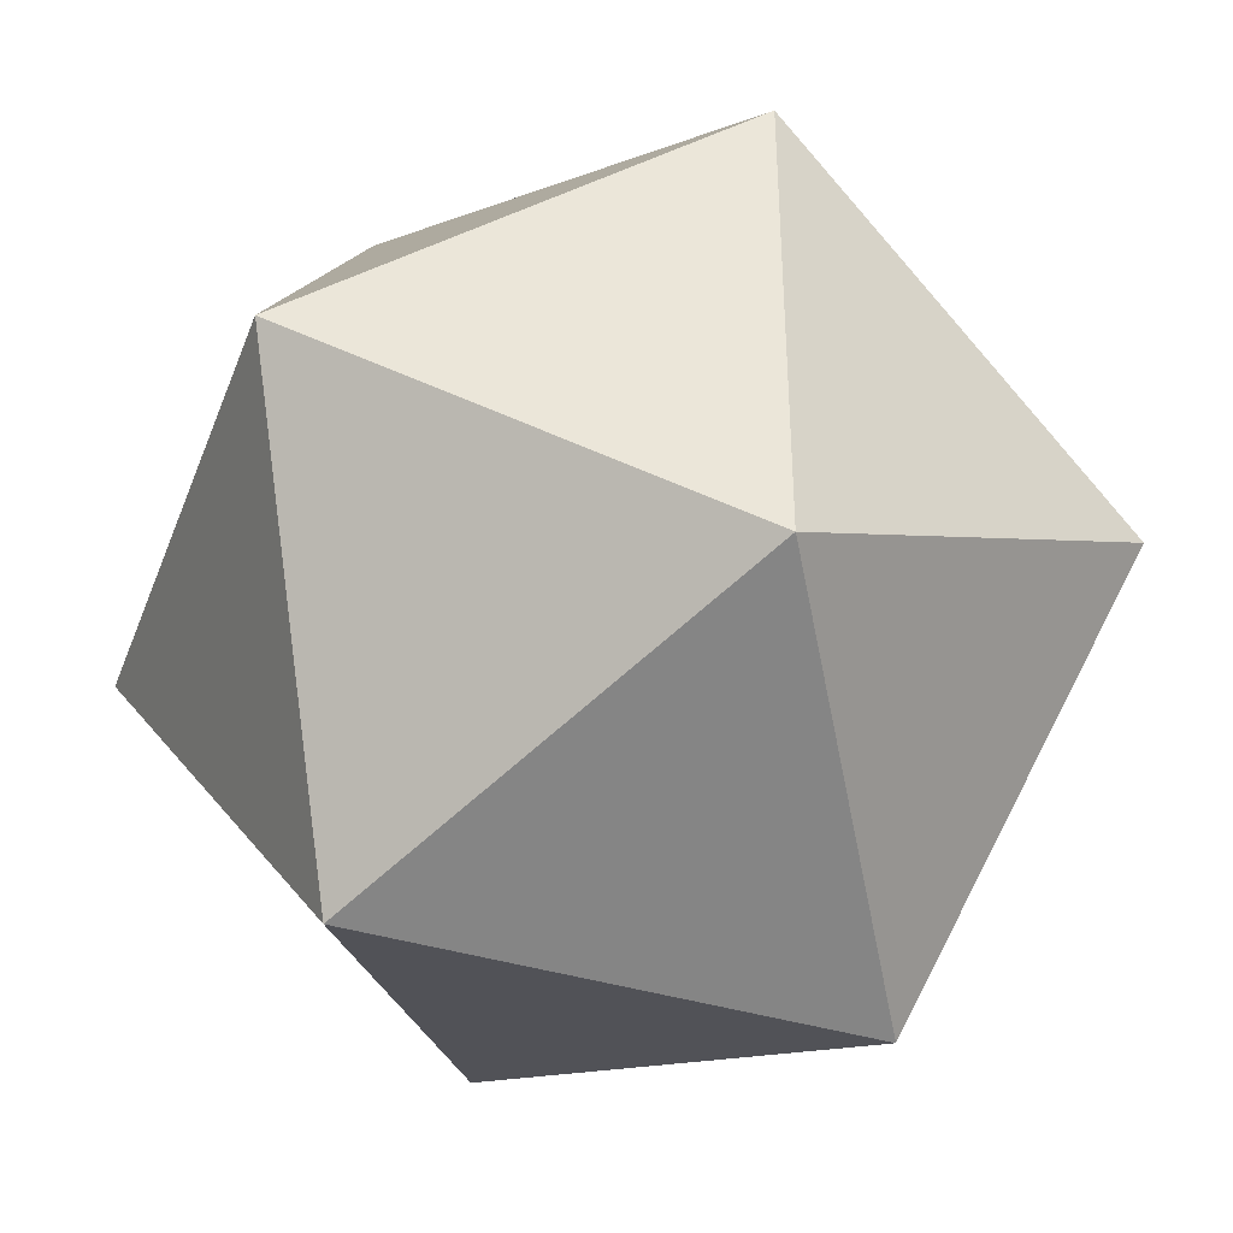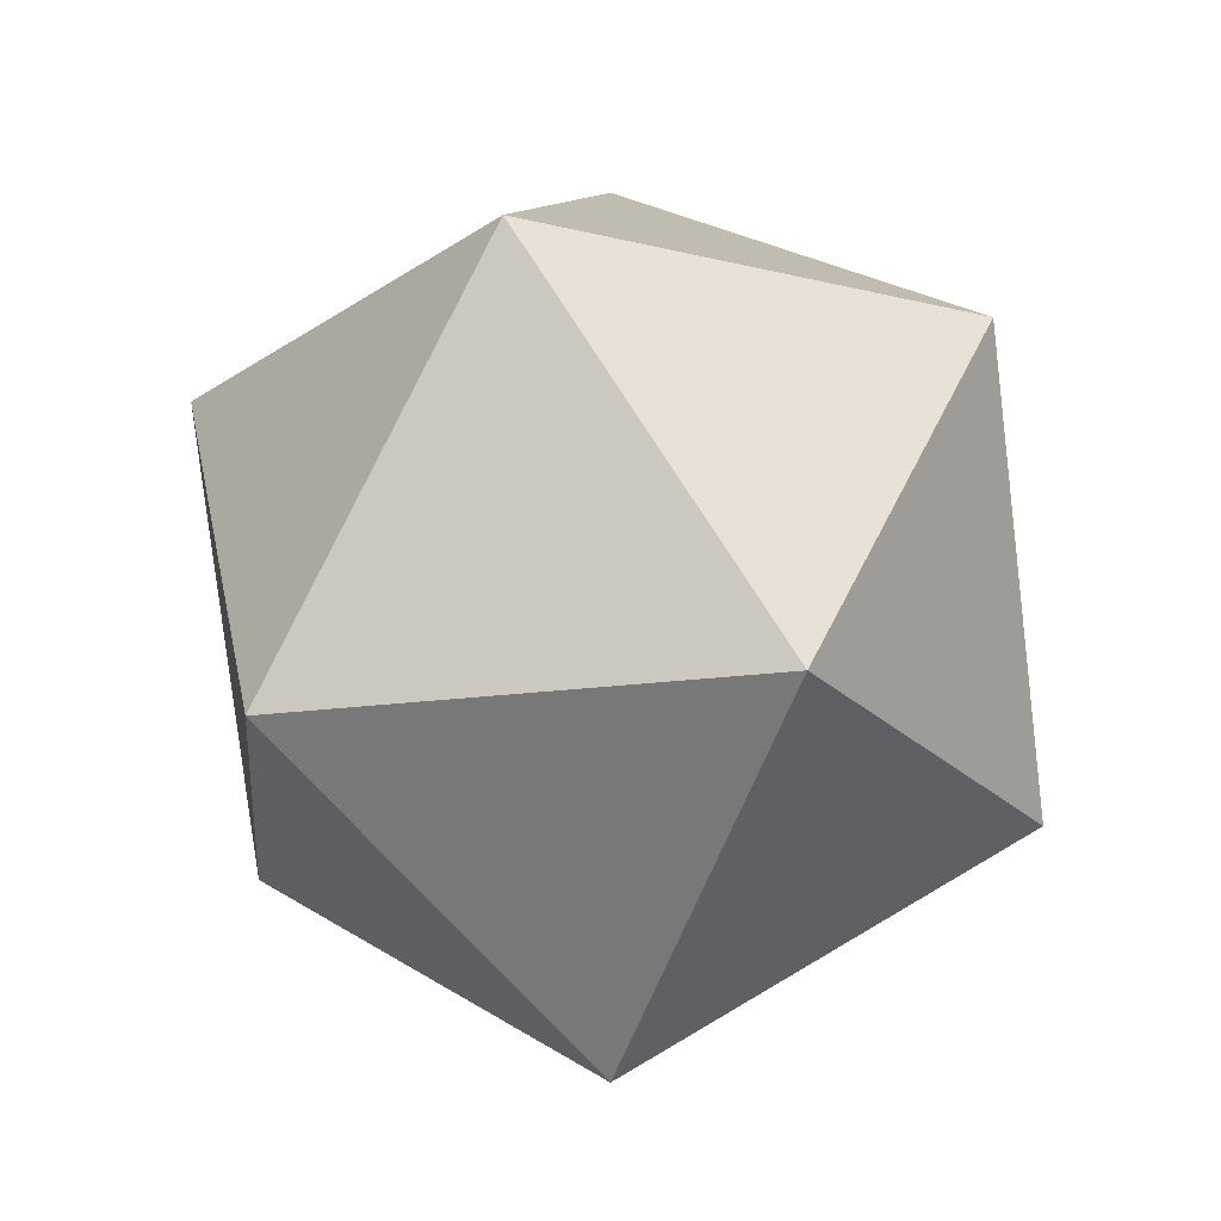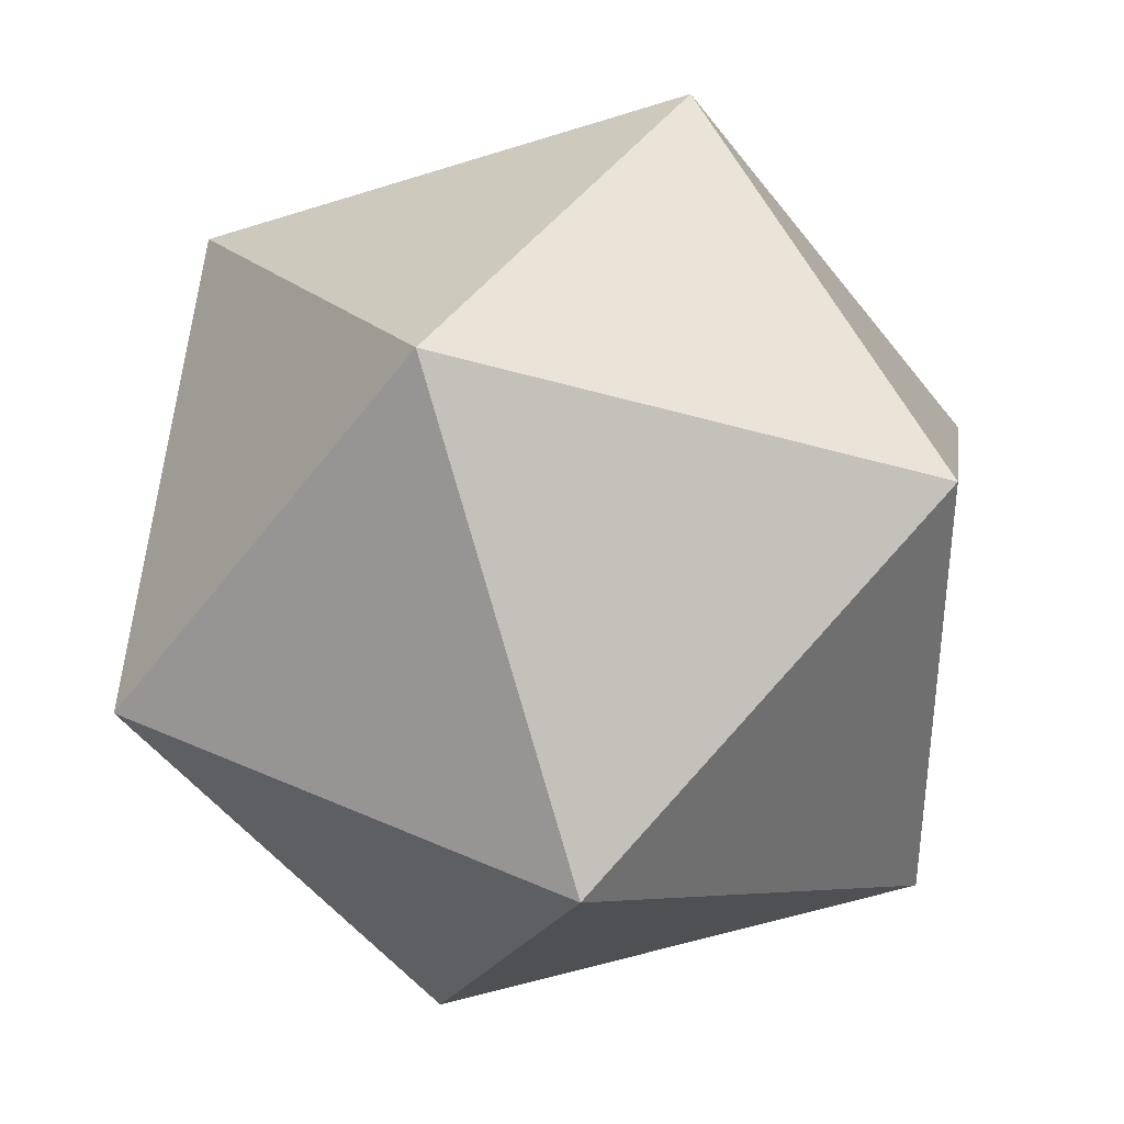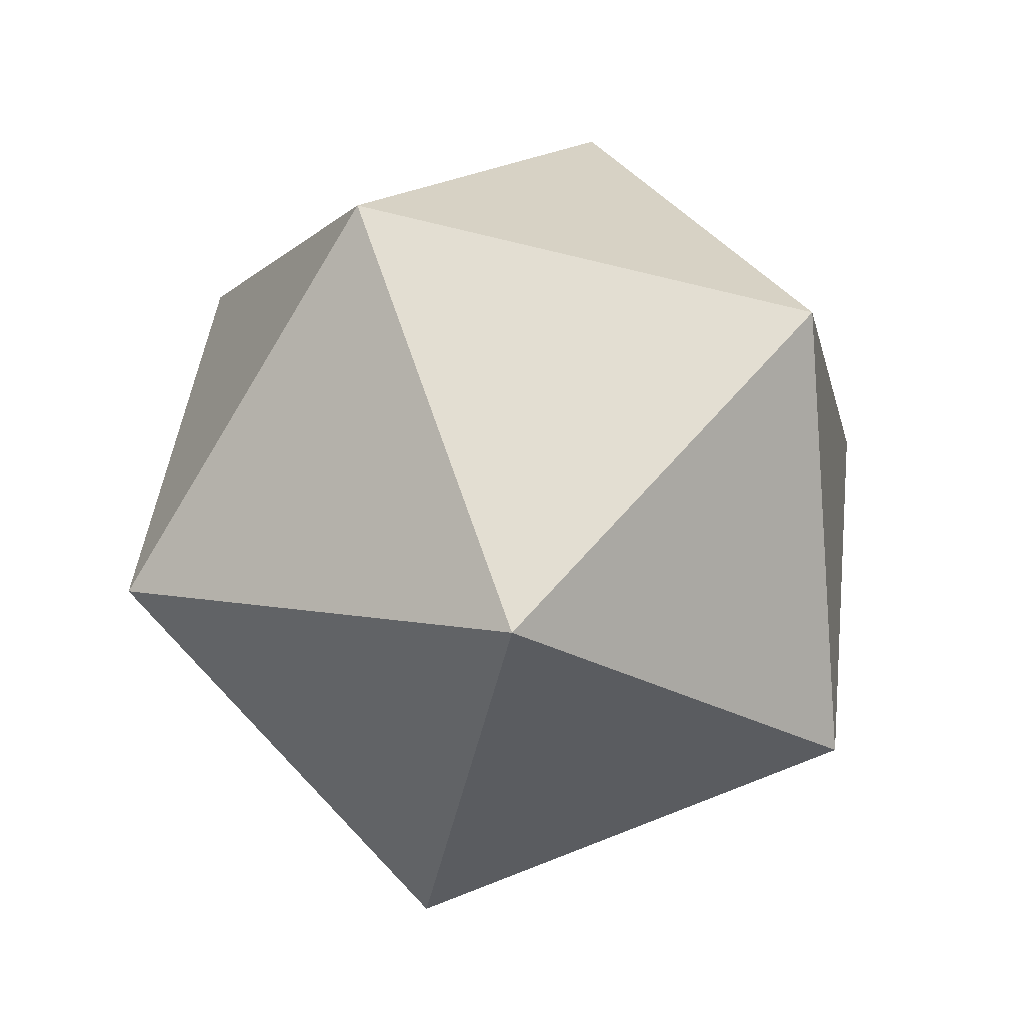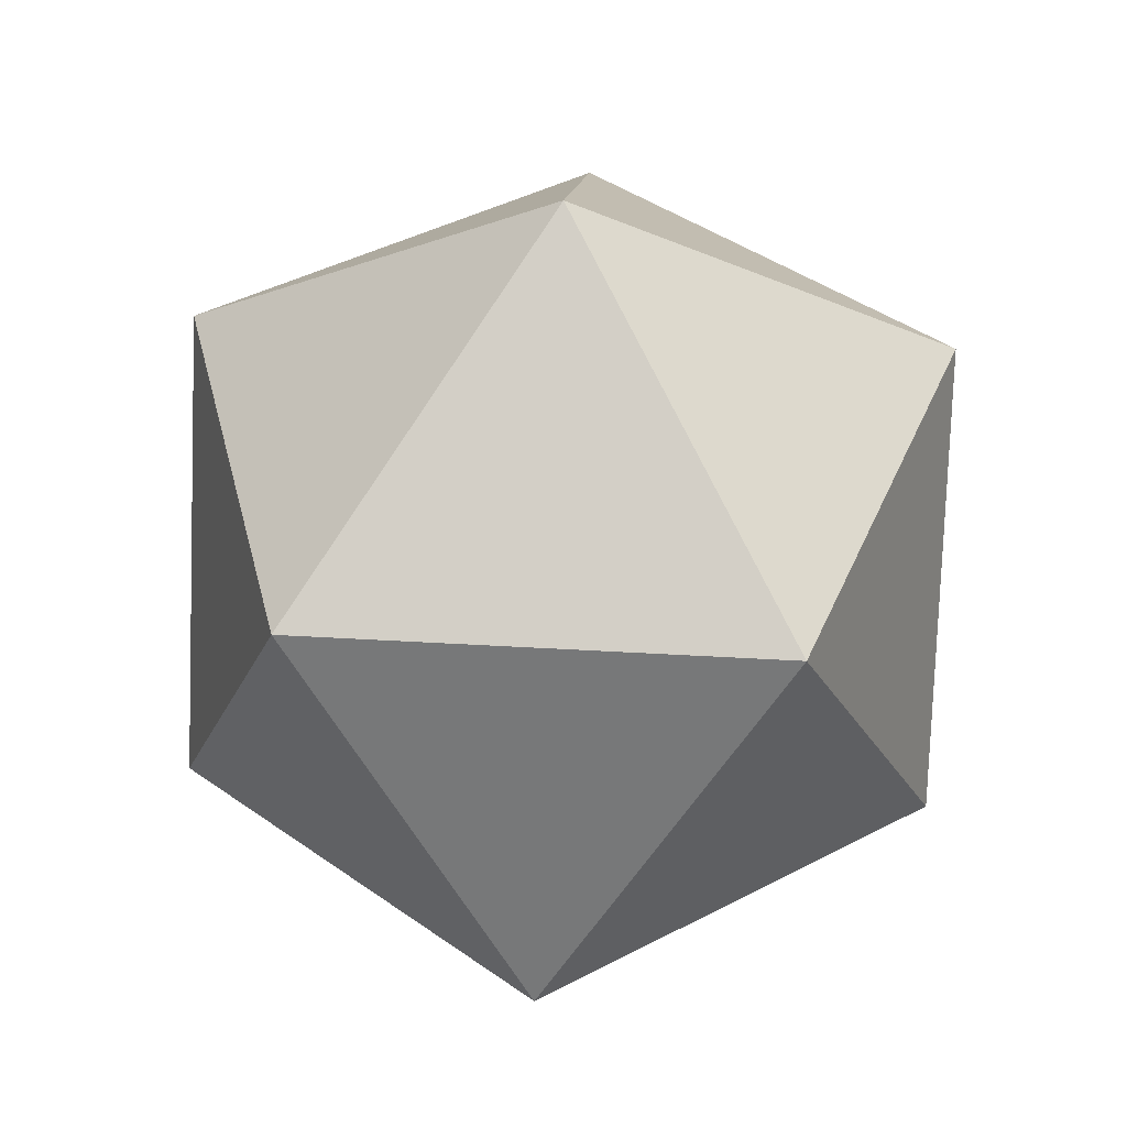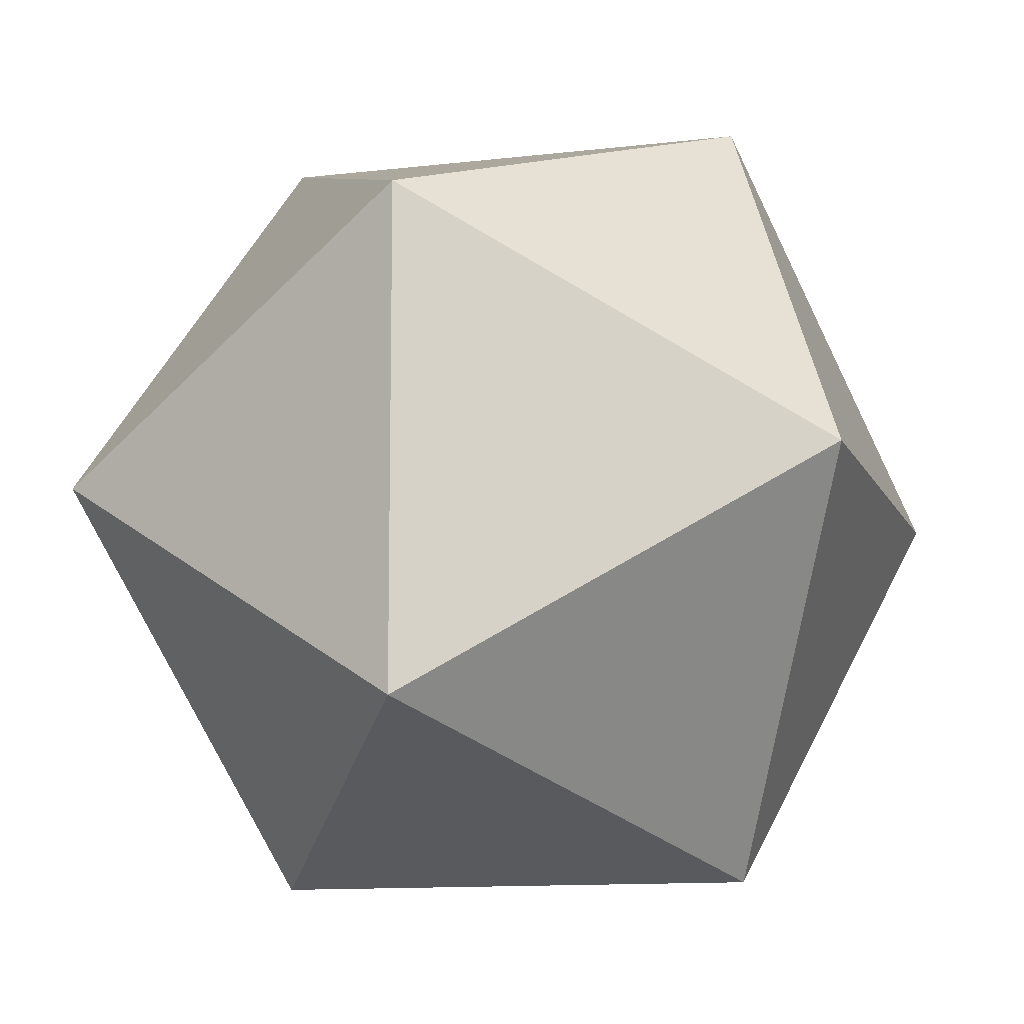
<metadata>
{"format":"obj","ext":"obj","renderer":"f3d","projection":"perspective","resolution":1024,"background":"white","views":[{"elev":-41.5,"azim":101.9,"up":"+Y"},{"elev":-22.0,"azim":-41.0,"up":"+Z"},{"elev":38.4,"azim":-118.5,"up":"+Y"},{"elev":-75.3,"azim":76.7,"up":"+Z"},{"elev":43.0,"azim":-14.0,"up":"+Z"},{"elev":-11.2,"azim":-41.7,"up":"+Y"}]}
</metadata>
<code>
g Icosahedron
v 1.984e-07 0 0.3373
v 0.09322 0.2869 0.1508
v 0.3017 0 0.1508
v 1.984e-07 0 0.3373
v -0.2441 0.1773 0.1508
v 0.09322 0.2869 0.1508
v 1.984e-07 0 0.3373
v -0.2441 -0.1773 0.1508
v -0.2441 0.1773 0.1508
v 1.984e-07 0 0.3373
v 0.09322 -0.2869 0.1508
v -0.2441 -0.1773 0.1508
v 1.984e-07 0 0.3373
v 0.3017 0 0.1508
v 0.09322 -0.2869 0.1508
v 0.3017 0 0.1508
v 0.2441 0.1773 -0.1508
v 0.2441 -0.1773 -0.1508
v 0.09322 0.2869 0.1508
v -0.09322 0.2869 -0.1508
v 0.2441 0.1773 -0.1508
v -0.2441 0.1773 0.1508
v -0.3017 -2.637e-08 -0.1508
v -0.09322 0.2869 -0.1508
v -0.2441 -0.1773 0.1508
v -0.09322 -0.2869 -0.1508
v -0.3017 -2.637e-08 -0.1508
v 0.09322 -0.2869 0.1508
v 0.2441 -0.1773 -0.1508
v -0.09322 -0.2869 -0.1508
v 0.2441 0.1773 -0.1508
v 0.3017 0 0.1508
v 0.09322 0.2869 0.1508
v -0.09322 0.2869 -0.1508
v 0.09322 0.2869 0.1508
v -0.2441 0.1773 0.1508
v -0.3017 -2.637e-08 -0.1508
v -0.2441 0.1773 0.1508
v -0.2441 -0.1773 0.1508
v -0.09322 -0.2869 -0.1508
v -0.2441 -0.1773 0.1508
v 0.09322 -0.2869 0.1508
v 0.2441 -0.1773 -0.1508
v 0.09322 -0.2869 0.1508
v 0.3017 0 0.1508
v 1.984e-07 0 -0.3373
v 0.2441 0.1773 -0.1508
v -0.09322 0.2869 -0.1508
v 1.984e-07 0 -0.3373
v -0.09322 0.2869 -0.1508
v -0.3017 -2.637e-08 -0.1508
v 1.984e-07 0 -0.3373
v -0.3017 -2.637e-08 -0.1508
v -0.09322 -0.2869 -0.1508
v 1.984e-07 0 -0.3373
v -0.09322 -0.2869 -0.1508
v 0.2441 -0.1773 -0.1508
v 1.984e-07 0 -0.3373
v 0.2441 -0.1773 -0.1508
v 0.2441 0.1773 -0.1508
g Icosahedron_0
f 3 2 1
f 6 5 4
f 9 8 7
f 12 11 10
f 15 14 13
f 18 17 16
f 21 20 19
f 24 23 22
f 27 26 25
f 30 29 28
f 33 32 31
f 36 35 34
f 39 38 37
f 42 41 40
f 45 44 43
f 48 47 46
f 51 50 49
f 54 53 52
f 57 56 55
f 60 59 58

</code>
